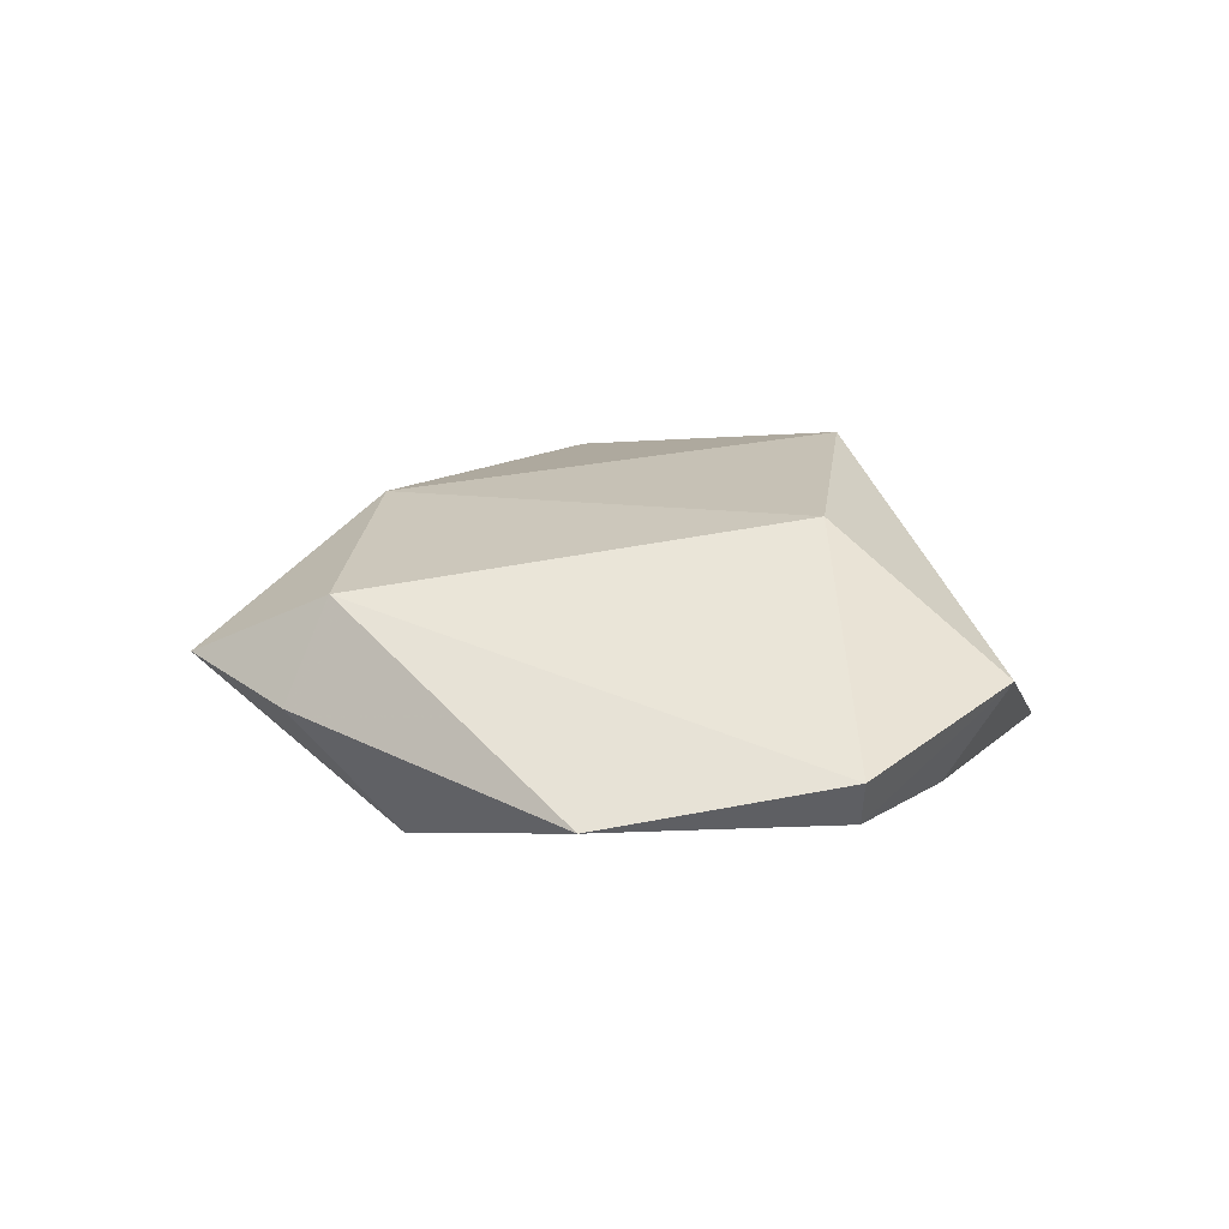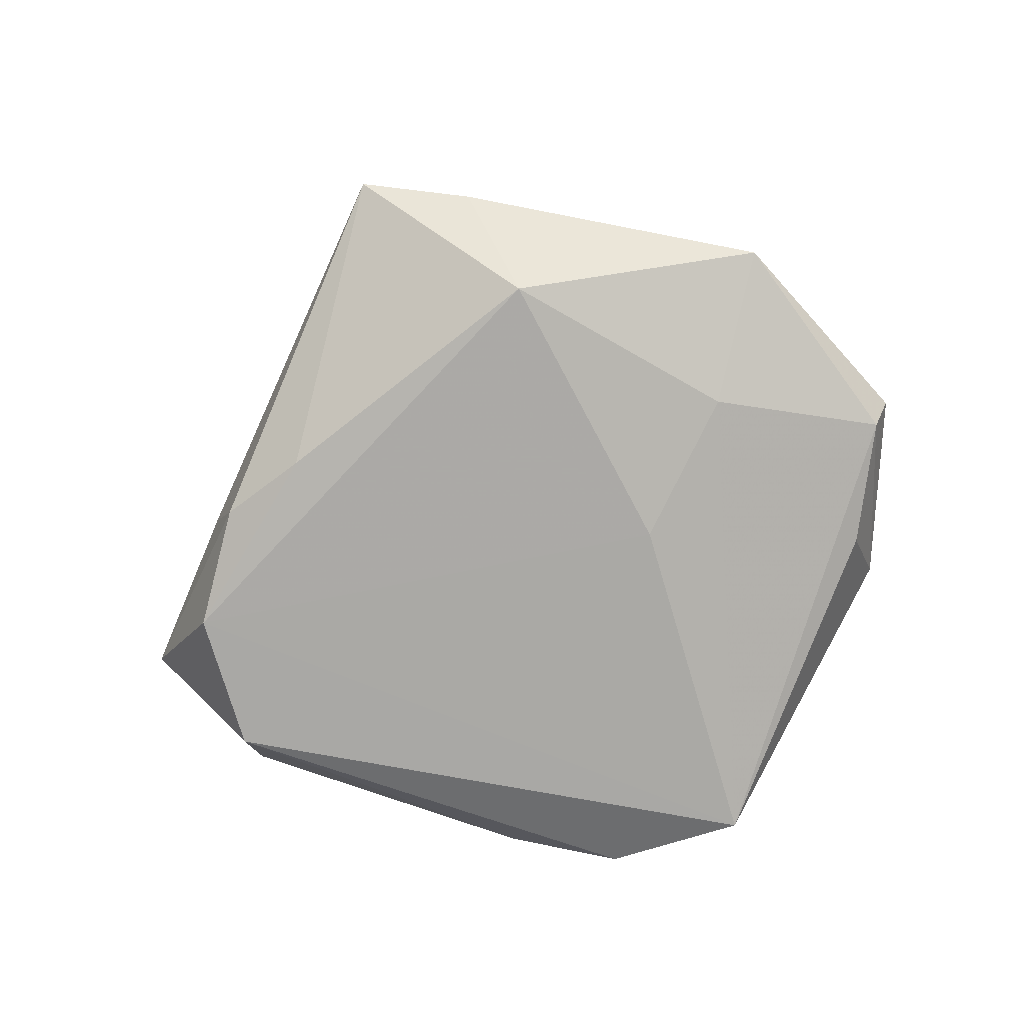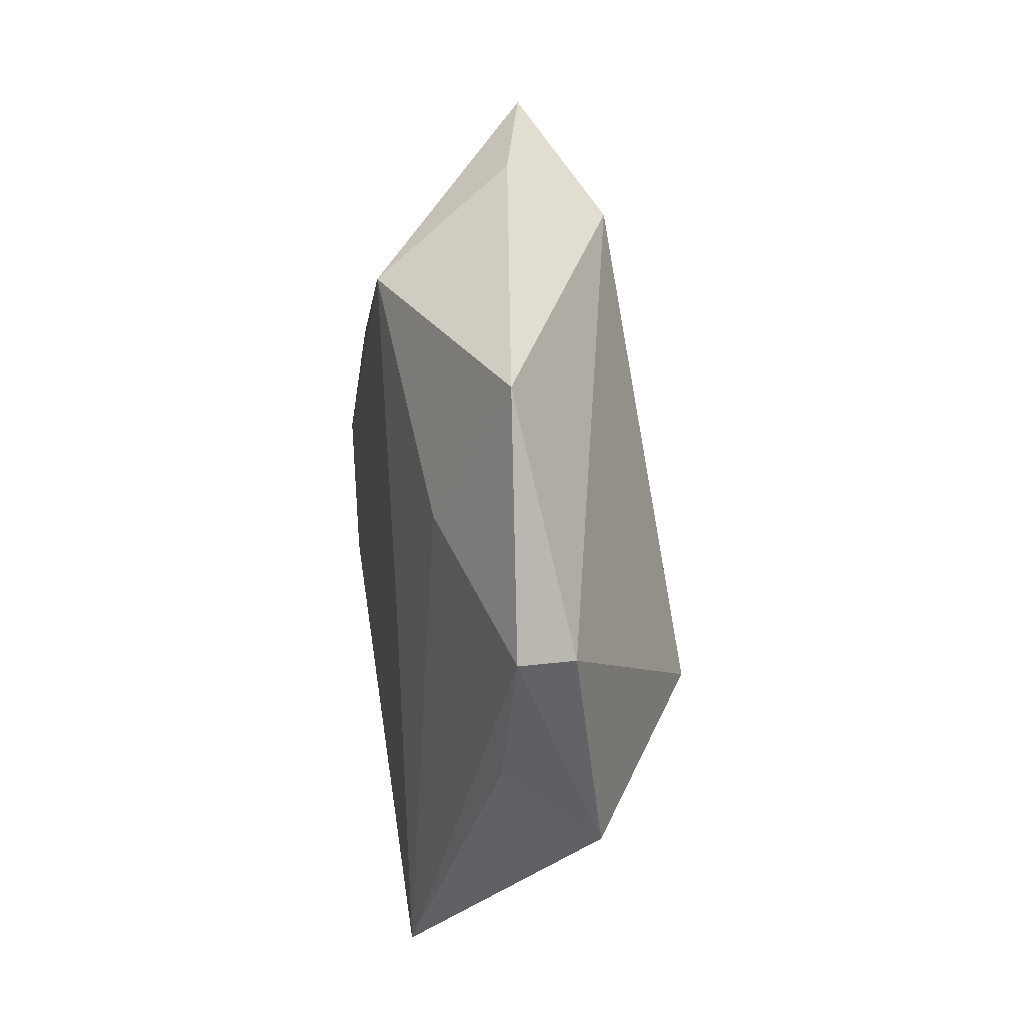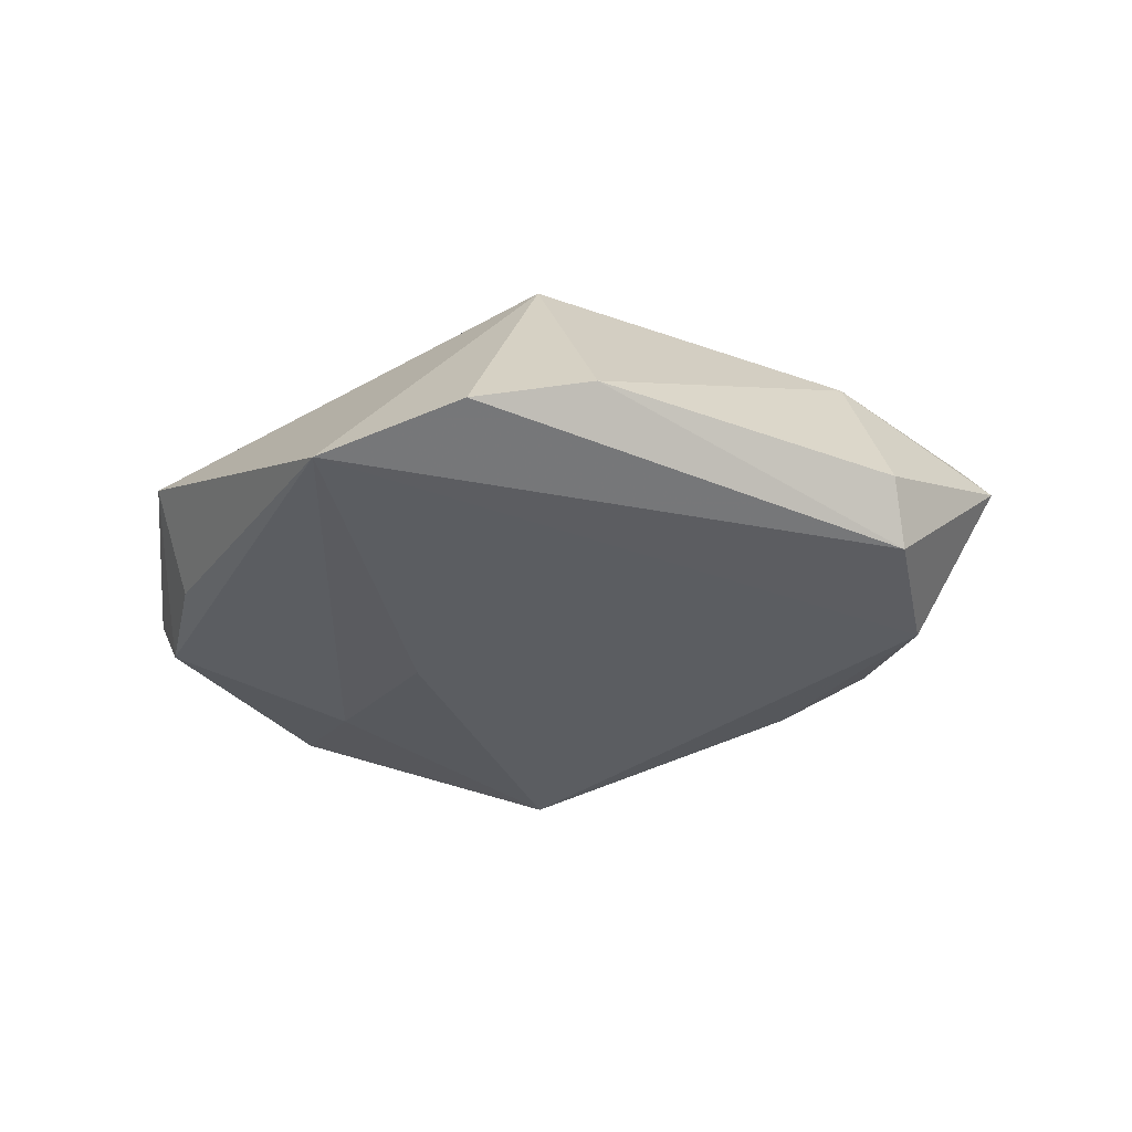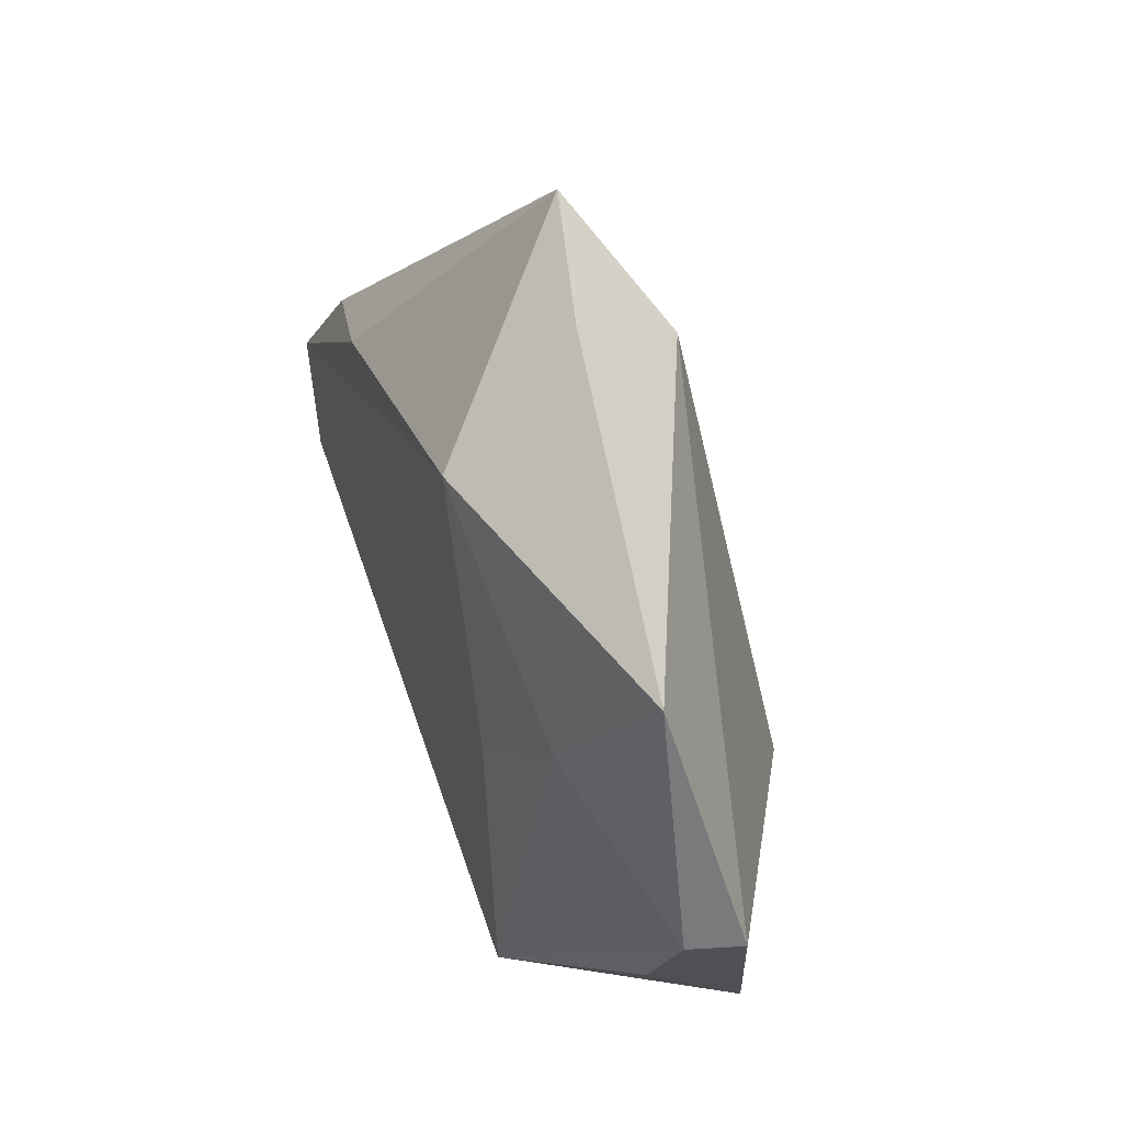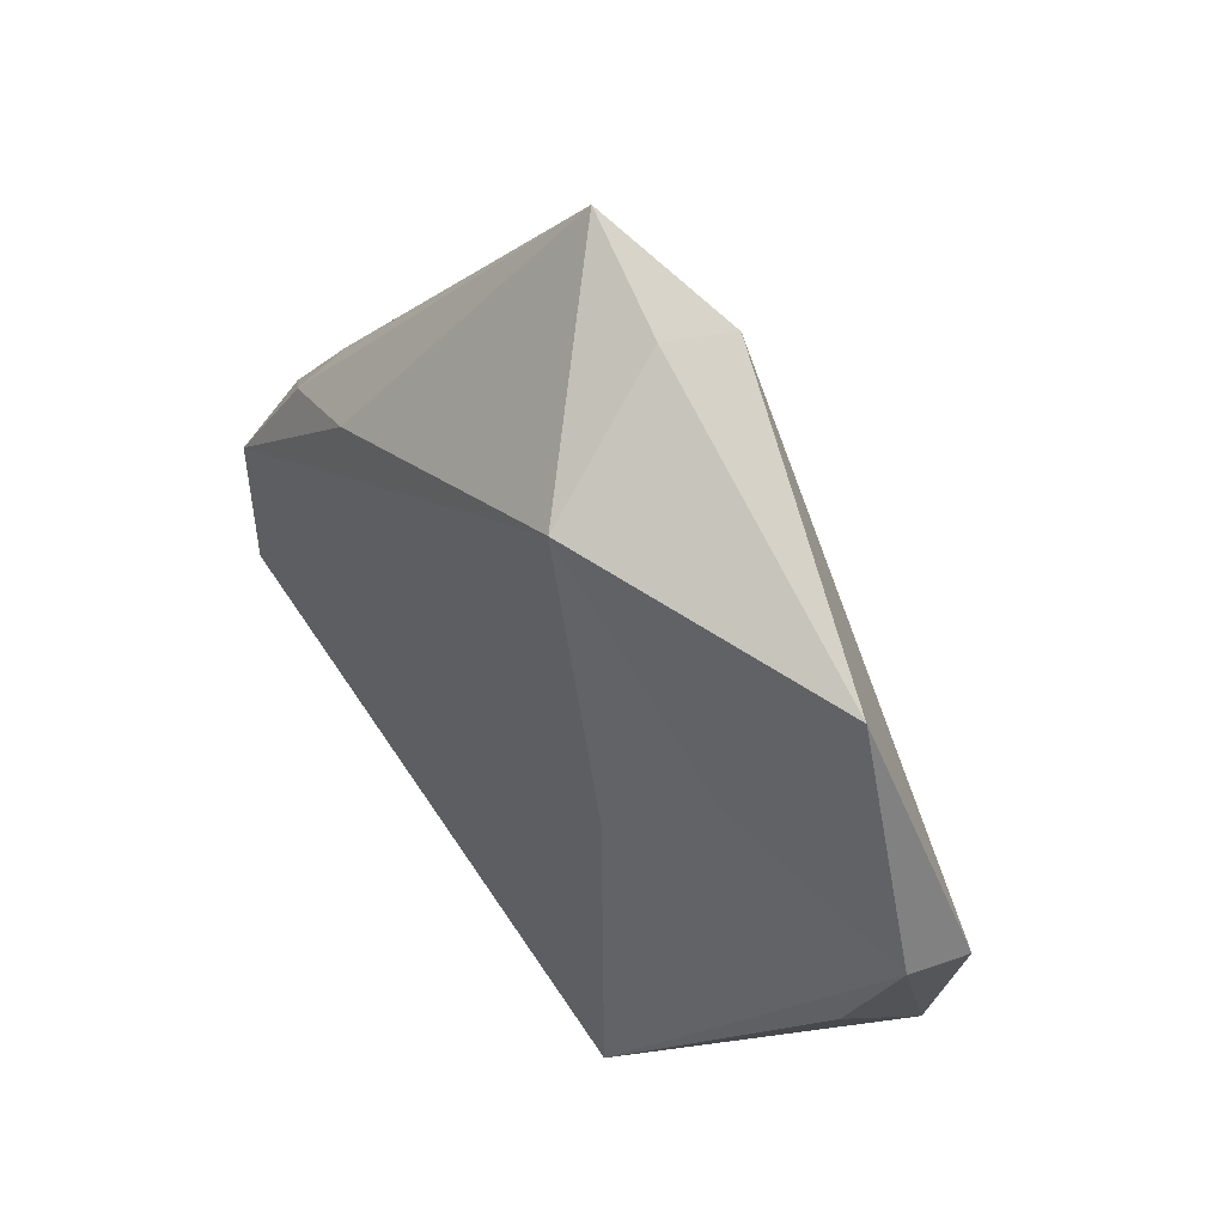
<metadata>
{"format":"obj","ext":"obj","renderer":"f3d","projection":"perspective","resolution":1024,"background":"white","views":[{"elev":18.1,"azim":-115.8,"up":"+Z"},{"elev":-77.7,"azim":-161.3,"up":"+Z"},{"elev":14.7,"azim":-99.1,"up":"+Y"},{"elev":-33.8,"azim":14.1,"up":"+Z"},{"elev":47.4,"azim":-112.2,"up":"+Y"},{"elev":46.6,"azim":-130.5,"up":"+Y"}]}
</metadata>
<code>
v 0.03612 -0.01035 0.01163
v 0.004759 0.04947 0.003129
v -0.02185 -0.01064 0.01706
v 0.01409 -0.03862 -0.004382
v 0.03688 0.01477 -0.002383
v 0.04165 -0.01202 -0.01234
v 0.00477 -0.02783 0.01822
v 0.05124 -0.001115 0.0006719
v 0.0417 -0.01649 -0.00576
v -0.01467 -0.04319 -0.01221
v -0.007638 0.04378 -4.28e-05
v 0.04098 0.004642 -0.01304
v -0.05049 0.001169 -7.087e-05
v -0.01047 0.03212 -0.01468
v 0.02284 0.02024 -0.01289
v 0.001811 -0.04414 -0.008385
v -0.03971 0.02588 -0.004723
v 0.0333 0.01664 -0.01064
v -0.04252 -0.02069 0.004096
v -0.04792 2.423e-05 -0.005431
v 0.04797 -0.0001075 0.005272
v -0.02939 0.01043 -0.01118
v 0.0179 0.02247 0.01393
v -0.01612 -0.002403 -0.01368
v -0.006415 0.03799 0.01095
v -0.04109 -0.01352 -0.005914
f 19 10 7
f 19 7 3
f 23 2 25
f 25 3 23
f 23 3 7
f 19 3 13
f 25 17 13
f 13 3 25
f 20 13 17
f 19 13 20
f 11 17 25
f 25 2 11
f 14 17 11
f 11 2 14
f 12 6 10
f 8 6 12
f 9 6 8
f 1 23 7
f 1 9 8
f 14 12 24
f 24 12 10
f 22 17 14
f 22 20 17
f 14 24 22
f 10 20 22
f 22 24 10
f 26 10 19
f 19 20 26
f 26 20 10
f 14 2 15
f 15 12 14
f 8 12 18
f 18 15 2
f 12 15 18
f 10 6 16
f 16 7 10
f 21 1 8
f 23 1 21
f 8 2 21
f 2 23 21
f 5 2 8
f 8 18 5
f 5 18 2
f 6 9 4
f 4 16 6
f 7 16 4
f 4 1 7
f 9 1 4

</code>
